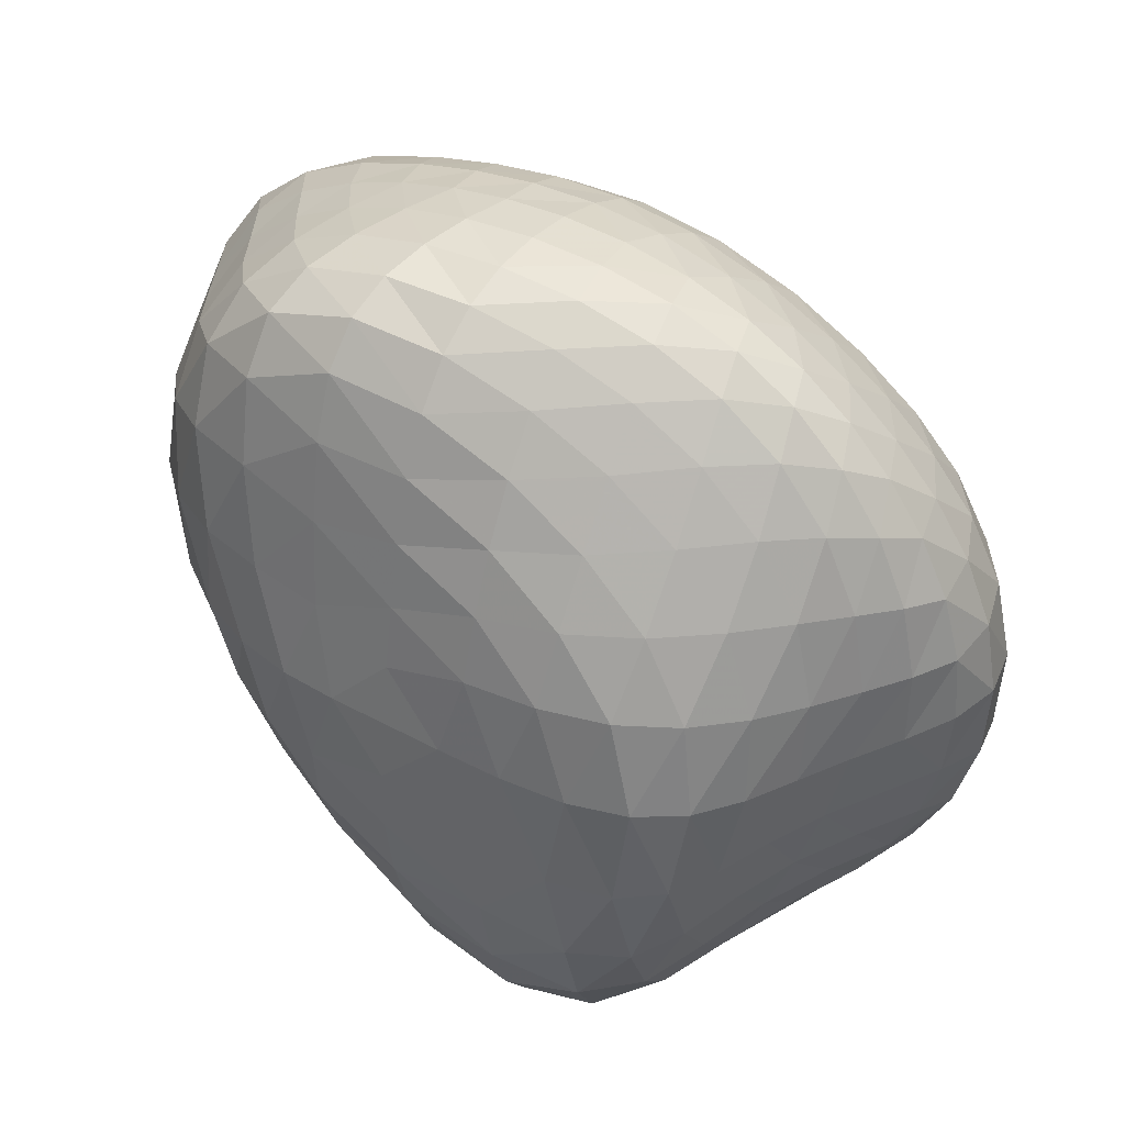
<metadata>
{"format":"obj","ext":"obj","renderer":"f3d","projection":"perspective","resolution":1024,"background":"white","views":[{"elev":41.7,"azim":33.9,"up":"+Y"}]}
</metadata>
<code>
v    -0.3368     3.783    84.76
v    18.09     3.783    84.61
v    -0.3368    22.4    81.78
v   -17.7     3.783    84.89
v    -0.3368   -15.12    86.75
v    37.71     3.783    84.14
v    24.74    29.76    81.17
v    -0.3368    41.35    78.36
v   -25.13    30.79    79.89
v   -34.89     3.783    84.11
v   -24.81   -20.4    86.87
v    -0.3368   -34.97    86.73
v    27.45   -26.12    85.58
v    57.16     3.783    81.99
v    46.48    30.9    79.48
v    25.41    49.66    76.28
v    -0.3368    60.55    74.34
v   -27.19    56.29    75.43
v   -46.99    32.79    78.31
v   -52.48     3.783    80.81
v   -44.25   -20.39    82.52
v   -26.32   -40.73    83.52
v    -0.3368   -55.87    83.74
v    29.84   -53.65    83.83
v    51.69   -28.92    83.46
v    74.12     3.783    76.58
v    65.92    30.93    73.74
v    48.11    51.68    71.17
v    25.39    67.61    69.27
v    -0.3368    79.05    68.98
v   -28.04    79.6    70.58
v   -52.54    62.22    72.83
v   -67.28    32.81    74
v   -69.97     3.783    73.81
v   -62.25   -20.27    73.58
v   -47.16   -41.1    74.32
v   -26.75   -60.92    75.77
v    -0.3368   -76.84    77.49
v    30.3   -78.19    79.3
v    56.15   -59.04    80.26
v    70.77   -28.08    79.19
v    87.02     3.783    67.27
v    82.06    30.43    63.66
v    68    52.7    61.23
v    48.06    70.22    60.01
v    25.2    84.44    60.06
v    -0.3368    95.28    61.48
v   -28.02    98.11    63.88
v   -54.32    86.68    66.14
v   -74.22    61.66    66.93
v   -84.73    31.62    65.71
v   -85.86     3.783    63.33
v   -78.9   -20.21    61.41
v   -65.57   -41.35    61.14
v   -47.92   -61.25    62.6
v   -26.63   -80.7    65.18
v    -0.3368   -95.98    68.34
v    29.75   -98.12    71.66
v    56.49   -82.45    74.08
v    74.1   -55.32    74.1
v    83.72   -25.35    71.34
v    96.29     3.783    54.79
v    94.46    29.6    50.82
v    84.45    53.14    48.31
v    67.79    72.47    47.28
v    47.46    87.54    47.59
v    24.77    99.34    49.08
v    -0.3368   107.8    51.49
v   -27.12   110.2    54.25
v   -53.17   102.7    56.51
v   -75.19    83.8    57.43
v   -90.51    57.59    56.53
v   -98.21    29.83    54.01
v   -98.77     3.783    50.81
v   -93   -19.93    48.18
v   -81.66   -41.41    47.07
v   -66.04   -61.04    47.79
v   -47.54   -79.84    50.03
v   -26.06   -97.86    53.22
v    -0.3368  -111.2    56.94
v    28.59  -112.6    60.79
v    55.02   -98.86    63.98
v    73.56   -75.01    65.22
v    84.76   -48.47    63.56
v    92.11   -22.31    59.54
v   103.9     3.783    40.65
v   104.1    28.61    37.23
v    97.31    52.63    34.97
v    84.07    73.5    33.94
v    66.55    89.99    34.04
v    46.36   102.2    35.13
v    23.95   110.8    37.01
v    -0.3368   115.9    39.34
v   -25.49   116.5    41.65
v   -49.95   110.7    43.47
v   -72    97.21    44.39
v   -89.89    76.96    44.19
v  -102.1    52.93    42.83
v  -108.2    28.04    40.52
v  -108.4     3.783    37.8
v  -103.7   -19.29    35.42
v   -94.41   -40.62    34.04
v   -81.15   -59.79    34.01
v   -64.87   -77.3    35.3
v   -46.33   -94.18    37.61
v   -25.12  -110    40.54
v    -0.3368  -121.2    43.75
v    27.04  -122    46.97
v    52.69  -110.1    49.79
v    71.92   -89.27    51.43
v    84.12   -65.71    51.11
v    92.28   -42.7    48.66
v    99   -19.98    44.78
v   111.7     3.783    26.07
v   112.3    27.52    23.89
v   107.3    50.9    22.35
v    96.69    71.97    21.51
v    82    89.42    21.36
v    64.46   102.8    21.85
v    44.57   112.1    22.86
v    22.69   117.7    24.23
v    -0.3368   120    25.71
v   -23.38   118.9    27.04
v   -45.6   113.9    28.05
v   -66.52   104.2    28.64
v   -85.42    89.62    28.83
v  -100.9    70.81    28.56
v  -111.4    49.3    27.78
v  -116.2    26.61    26.49
v  -115.7     3.783    24.87
v  -111.2   -18.33    23.26
v  -103.3   -38.8    22.1
v   -92.35   -56.93    21.67
v   -78.6   -72.92    22.09
v   -62.54   -87.82    23.27
v   -44.41  -102.6    24.99
v   -23.83  -116.4    26.97
v    -0.3368  -126    28.99
v    25.19  -127.2    30.89
v    49.71  -117.9    32.53
v    69.62  -100.7    33.65
v    83.52   -80.18    33.89
v    92.93   -59.56    33.02
v   100.4   -39.42    31.13
v   106.9   -18.64    28.63
v   120.2     3.783    11.38
v   120    26.25    10.55
v   115.1    47.93     9.908
v   105.9    67.54     9.497
v    93.48    84.4     9.336
v    78.55    98.23     9.421
v    61.33   108.8     9.725
v    41.94   116    10.19
v    21.01   119.9    10.73
v    -0.3368   120.7    11.24
v   -21.08   118.9    11.65
v   -40.94   114.7    11.93
v   -60.21   107.9    12.13
v   -79.03    97.75    12.29
v   -96.55    84    12.42
v  -110.9    66.8    12.49
v  -120.2    46.94    12.39
v  -123.5    25.54    12.04
v  -121.8     3.783    11.43
v  -116.5   -17.16    10.7
v  -108.9   -36.23    10.05
v   -99.5   -52.81     9.637
v   -88.12   -67.07     9.582
v   -74.71   -79.95     9.899
v   -59.29   -92.63    10.52
v   -41.85  -105.6    11.33
v   -22.21  -117.8    12.18
v    -0.3368  -126.7    12.96
v    23.03  -129    13.61
v    45.96  -123    14.12
v    66.07  -110.2    14.46
v    81.86   -93.35    14.58
v    93.61   -75.29    14.42
v   102.7   -57.03    13.95
v   110.3   -38.2    13.21
v   116.5   -17.99    12.31
v   127.9     3.783    -3.6
v   126.1    24.6    -3.6
v   120.6    43.88    -3.6
v   111.9    60.97    -3.6
v   101    75.85    -3.6
v    88.23    88.76    -3.6
v    73.63    99.74    -3.6
v    56.98   108.5    -3.6
v    38.49   114.7    -3.6
v    19   118.1    -3.6
v    -0.3368   118.8    -3.6
v   -18.78   117.4    -3.6
v   -36.39   114.4    -3.6
v   -53.85   109.6    -3.6
v   -71.77   102.7    -3.6
v   -89.96    93.13    -3.6
v  -107    80.22    -3.6
v  -120.5    63.98    -3.6
v  -128.4    45.03    -3.6
v  -130.1    24.5    -3.6
v  -126.7     3.783    -3.6
v  -120.2   -15.8    -3.6
v  -112.2   -33.26    -3.6
v  -103.3   -48.18    -3.6
v   -93.61   -60.8    -3.6
v   -82.59   -71.96    -3.6
v   -69.86   -82.68    -3.6
v   -55.23   -93.76    -3.6
v   -38.67  -105.2    -3.6
v   -20.29  -116    -3.6
v    -0.3368  -124.2    -3.6
v    20.58  -127.5    -3.6
v    41.36  -124.8    -3.6
v    60.68  -116.3    -3.6
v    77.52  -103.8    -3.6
v    91.54   -89.12    -3.6
v   103.1   -73.2    -3.6
v   112.7   -56.12    -3.6
v   120.4   -37.53    -3.6
v   125.8   -17.35    -3.6
v   131.5     3.783   -18.92
v   127.4    26.33   -18.89
v   119    45.72   -18.79
v   107.8    61.94   -18.67
v    94.67    75.89   -18.56
v    79.63    88.31   -18.49
v    62.1    99.14   -18.47
v    42.06   107.6   -18.46
v    20.67   112.9   -18.41
v    -0.3368   114.8   -18.28
v   -20.03   114   -18.1
v   -38.93   111   -17.97
v   -58.42   106.1   -18.03
v   -79.46    98.55   -18.37
v  -101.1    87.12   -19.02
v  -119.8    71.03   -19.86
v  -131.6    50.57   -20.62
v  -134.2    27.36   -21
v  -129.1     3.783   -20.8
v  -119.9   -17.89   -20.09
v  -109.4   -36.29   -19.16
v   -98.84   -51.28   -18.35
v   -87.71   -63.79   -17.91
v   -74.97   -75.22   -17.9
v   -59.81   -86.81   -18.27
v   -42.02   -98.9   -18.82
v   -21.97  -110.5   -19.35
v    -0.3368  -119.4   -19.66
v    22  -123   -19.68
v    43.98  -120.3   -19.49
v    64.61  -111.7   -19.22
v    83.19   -98.94   -18.97
v    99.44   -83.33   -18.83
v   113.2   -65.07   -18.8
v   123.8   -43.95   -18.83
v   130.3   -20.42   -18.89
v   128.2     3.783   -33.95
v   122.3    27.1   -34.67
v   111.8    45.93   -35
v    98.78    61.22   -34.93
v    83.71    74.72   -34.58
v    65.9    87.21   -34.07
v    44.92    97.95   -33.45
v    22.07   105.4   -32.72
v    -0.3368   108.8   -31.91
v   -21.15   108.4   -31.21
v   -41.46   105.2   -30.95
v   -63.4    99.4   -31.49
v   -87.65    89.8   -33.01
v  -111.2    74.92   -35.36
v  -127.7    54.25   -37.85
v  -132.6    29.44   -39.43
v  -126.9     3.783   -39.29
v  -115.8   -19.47   -37.52
v  -103.6   -38.66   -35.08
v   -91.65   -54.07   -33.04
v   -78.94   -67.23   -32.04
v   -63.67   -79.74   -32.17
v   -45   -92.29   -33.03
v   -23.44  -103.9   -33.98
v    -0.3368  -112.3   -34.41
v    22.97  -115.1   -34.07
v    45.58  -111.3   -33.19
v    67.04  -101.9   -32.25
v    87.01   -88.26   -31.65
v   104.8   -70.48   -31.62
v   118.9   -48.28   -32.13
v   127.2   -22.52   -33.01
v   117.3     3.783   -47.5
v   111.1    27.14   -49.14
v    99.74    45.53   -49.8
v    85.42    60.68   -49.4
v    68.03    74.56   -48.23
v    46.86    87.14   -46.65
v    23.12    96.48   -44.94
v    -0.3368   100.8   -43.38
v   -22.1   100.1   -42.44
v   -43.81    95.49   -42.76
v   -67.9    87.26   -44.88
v   -93.57    74.1   -48.81
v  -114.5    54.75   -53.5
v  -123.1    30.15   -56.77
v  -118.7     3.783   -56.69
v  -107.4   -20.44   -53.38
v   -94.68   -40.62   -49
v   -81.75   -57.23   -45.78
v   -66.68   -71.77   -44.71
v   -47.57   -85.1   -45.5
v   -24.74   -96.29   -46.96
v    -0.3368  -103   -47.73
v    23.58  -103.3   -47.08
v    46.28   -97.29   -45.44
v    67.87   -86.16   -43.85
v    88.06   -70.31   -43.2
v   105   -49.08   -43.81
v   115.5   -23.13   -45.46
v   101.2     3.783   -58.58
v    95.7    26.98   -60.18
v    84.17    45.61   -60.18
v    68.27    61.51   -58.61
v    47.79    75.72   -56.2
v    23.8    86.37   -53.75
v    -0.3368    90.77   -51.99
v   -22.85    88.6   -51.74
v   -45.6    81.38   -53.91
v   -70.38    69.62   -58.91
v   -93.41    52.34   -65.6
v  -106.1    29.5   -70.63
v  -105     3.783   -70.52
v   -95.36   -20.92   -65.56
v   -83.01   -42.41   -59.65
v   -68.53   -60.65   -56.3
v   -49.61   -75.87   -56.36
v   -25.9   -86.85   -58.44
v    -0.3368   -91.34   -60.06
v    24   -88.41   -59.54
v    46.36   -79.43   -57.38
v    67.19   -65.72   -55.41
v    85.5   -46.78   -55.03
v    97.92   -22.46   -56.39
v    83.37     3.783   -67.03
v    78.58    27.06   -66.91
v    66.28    46.6   -65.06
v    47.68    63.06   -62.05
v    24.19    74.98   -59.28
v    -0.3368    78.99   -58.07
v   -23.4    74.61   -59.61
v   -46.46    64.14   -64.81
v   -69.28    48.72   -72.85
v   -85.09    28.14   -79.58
v   -87.93     3.783   -79.79
v   -80.79   -21.15   -73.95
v   -68.45   -43.9   -68.04
v   -50.76   -62.61   -66.44
v   -26.88   -74.7   -68.89
v    -0.3368   -77.61   -71.82
v    24.35   -71.72   -71.88
v    46.04   -59.86   -69.38
v    64.88   -43.22   -67.03
v    78.56   -21.26   -66.47
v    65.93     3.783   -73.44
v    60.99    27.53   -70.25
v    46.37    47.67   -66.28
v    24.34    61.75   -63.13
v    -0.3368    65.73   -62.83
v   -23.79    59.15   -66.89
v   -46    45.58   -75.25
v   -63.64    26.89   -83.67
v   -69.89     3.783   -85.17
v   -64.49   -21.29   -80.12
v   -50.23   -44.13   -76.52
v   -27.5   -59.28   -78.5
v    -0.3368   -62.34   -82.63
v    24.65   -54.54   -83.21
v    45.13   -40.08   -79.91
v    60.02   -20.24   -76.25
v    49.42     3.783   -78.61
v    42.88    27.98   -72.1
v    24.21    46.04   -67.54
v    -0.3368    51.31   -67.75
v   -24.02    42.97   -74.31
v   -43.42    26.19   -84
v   -52.15     3.783   -88.06
v   -46.41   -21.19   -85.83
v   -27.38   -40.83   -86.64
v    -0.3368   -46.15   -91.07
v    24.69   -37.26   -91.09
v    42.39   -19.66   -85.48
v    33.25     3.783   -82.98
v    23.22    27.19   -74.6
v    -0.3368    36.03   -73.88
v   -23.56    25.58   -82.13
v   -34.84     3.783   -89.5
v   -25.67   -19.98   -91.6
v    -0.3368   -29.53   -95.26
v    23.66   -18.91   -92.63
v    16.72     3.783   -86.48
v    -0.3368    20.12   -81.29
v   -17.62     3.783   -89.79
v    -0.3368   -12.82   -94.22
v    -0.3368     3.783   -88.81
f 1 2 3
f 1 3 4
f 1 4 5
f 1 5 2
f 2 6 7
f 7 3 2
f 3 7 8
f 3 8 9
f 9 4 3
f 4 9 10
f 4 10 11
f 11 5 4
f 5 11 12
f 5 12 13
f 13 2 5
f 2 13 6
f 6 14 15
f 15 7 6
f 7 15 16
f 16 8 7
f 8 16 17
f 8 17 18
f 18 9 8
f 9 18 19
f 19 10 9
f 10 19 20
f 10 20 21
f 21 11 10
f 11 21 22
f 22 12 11
f 12 22 23
f 12 23 24
f 24 13 12
f 13 24 25
f 25 6 13
f 6 25 14
f 14 26 27
f 27 15 14
f 15 27 28
f 28 16 15
f 16 28 29
f 29 17 16
f 17 29 30
f 17 30 31
f 31 18 17
f 18 31 32
f 32 19 18
f 19 32 33
f 33 20 19
f 20 33 34
f 20 34 35
f 35 21 20
f 21 35 36
f 36 22 21
f 22 36 37
f 37 23 22
f 23 37 38
f 23 38 39
f 39 24 23
f 24 39 40
f 40 25 24
f 25 40 41
f 41 14 25
f 14 41 26
f 26 42 43
f 43 27 26
f 27 43 44
f 44 28 27
f 28 44 45
f 45 29 28
f 29 45 46
f 46 30 29
f 30 46 47
f 30 47 48
f 48 31 30
f 31 48 49
f 49 32 31
f 32 49 50
f 50 33 32
f 33 50 51
f 51 34 33
f 34 51 52
f 34 52 53
f 53 35 34
f 35 53 54
f 54 36 35
f 36 54 55
f 55 37 36
f 37 55 56
f 56 38 37
f 38 56 57
f 38 57 58
f 58 39 38
f 39 58 59
f 59 40 39
f 40 59 60
f 60 41 40
f 41 60 61
f 61 26 41
f 26 61 42
f 42 62 63
f 63 43 42
f 43 63 64
f 64 44 43
f 44 64 65
f 65 45 44
f 45 65 66
f 66 46 45
f 46 66 67
f 67 47 46
f 47 67 68
f 47 68 69
f 69 48 47
f 48 69 70
f 70 49 48
f 49 70 71
f 71 50 49
f 50 71 72
f 72 51 50
f 51 72 73
f 73 52 51
f 52 73 74
f 52 74 75
f 75 53 52
f 53 75 76
f 76 54 53
f 54 76 77
f 77 55 54
f 55 77 78
f 78 56 55
f 56 78 79
f 79 57 56
f 57 79 80
f 57 80 81
f 81 58 57
f 58 81 82
f 82 59 58
f 59 82 83
f 83 60 59
f 60 83 84
f 84 61 60
f 61 84 85
f 85 42 61
f 42 85 62
f 62 86 87
f 87 63 62
f 63 87 88
f 88 64 63
f 64 88 89
f 89 65 64
f 65 89 90
f 90 66 65
f 66 90 91
f 91 67 66
f 67 91 92
f 92 68 67
f 68 92 93
f 68 93 94
f 94 69 68
f 69 94 95
f 95 70 69
f 70 95 96
f 96 71 70
f 71 96 97
f 97 72 71
f 72 97 98
f 98 73 72
f 73 98 99
f 99 74 73
f 74 99 100
f 74 100 101
f 101 75 74
f 75 101 102
f 102 76 75
f 76 102 103
f 103 77 76
f 77 103 104
f 104 78 77
f 78 104 105
f 105 79 78
f 79 105 106
f 106 80 79
f 80 106 107
f 80 107 108
f 108 81 80
f 81 108 109
f 109 82 81
f 82 109 110
f 110 83 82
f 83 110 111
f 111 84 83
f 84 111 112
f 112 85 84
f 85 112 113
f 113 62 85
f 62 113 86
f 86 114 115
f 115 87 86
f 87 115 116
f 116 88 87
f 88 116 117
f 117 89 88
f 89 117 118
f 118 90 89
f 90 118 119
f 119 91 90
f 91 119 120
f 120 92 91
f 92 120 121
f 121 93 92
f 93 121 122
f 93 122 123
f 123 94 93
f 94 123 124
f 124 95 94
f 95 124 125
f 125 96 95
f 96 125 126
f 126 97 96
f 97 126 127
f 127 98 97
f 98 127 128
f 128 99 98
f 99 128 129
f 129 100 99
f 100 129 130
f 100 130 131
f 131 101 100
f 101 131 132
f 132 102 101
f 102 132 133
f 133 103 102
f 103 133 134
f 134 104 103
f 104 134 135
f 135 105 104
f 105 135 136
f 136 106 105
f 106 136 137
f 137 107 106
f 107 137 138
f 107 138 139
f 139 108 107
f 108 139 140
f 140 109 108
f 109 140 141
f 141 110 109
f 110 141 142
f 142 111 110
f 111 142 143
f 143 112 111
f 112 143 144
f 144 113 112
f 113 144 145
f 145 86 113
f 86 145 114
f 114 146 147
f 147 115 114
f 115 147 148
f 148 116 115
f 116 148 149
f 149 117 116
f 117 149 150
f 150 118 117
f 118 150 151
f 151 119 118
f 119 151 152
f 152 120 119
f 120 152 153
f 153 121 120
f 121 153 154
f 154 122 121
f 122 154 155
f 122 155 156
f 156 123 122
f 123 156 157
f 157 124 123
f 124 157 158
f 158 125 124
f 125 158 159
f 159 126 125
f 126 159 160
f 160 127 126
f 127 160 161
f 161 128 127
f 128 161 162
f 162 129 128
f 129 162 163
f 163 130 129
f 130 163 164
f 130 164 165
f 165 131 130
f 131 165 166
f 166 132 131
f 132 166 167
f 167 133 132
f 133 167 168
f 168 134 133
f 134 168 169
f 169 135 134
f 135 169 170
f 170 136 135
f 136 170 171
f 171 137 136
f 137 171 172
f 172 138 137
f 138 172 173
f 138 173 174
f 174 139 138
f 139 174 175
f 175 140 139
f 140 175 176
f 176 141 140
f 141 176 177
f 177 142 141
f 142 177 178
f 178 143 142
f 143 178 179
f 179 144 143
f 144 179 180
f 180 145 144
f 145 180 181
f 181 114 145
f 114 181 146
f 146 182 183
f 183 147 146
f 147 183 184
f 184 148 147
f 148 184 185
f 185 149 148
f 149 185 186
f 186 150 149
f 150 186 187
f 187 151 150
f 151 187 188
f 188 152 151
f 152 188 189
f 189 153 152
f 153 189 190
f 190 154 153
f 154 190 191
f 191 155 154
f 155 191 192
f 155 192 193
f 193 156 155
f 156 193 194
f 194 157 156
f 157 194 195
f 195 158 157
f 158 195 196
f 196 159 158
f 159 196 197
f 197 160 159
f 160 197 198
f 198 161 160
f 161 198 199
f 199 162 161
f 162 199 200
f 200 163 162
f 163 200 201
f 201 164 163
f 164 201 202
f 164 202 203
f 203 165 164
f 165 203 204
f 204 166 165
f 166 204 205
f 205 167 166
f 167 205 206
f 206 168 167
f 168 206 207
f 207 169 168
f 169 207 208
f 208 170 169
f 170 208 209
f 209 171 170
f 171 209 210
f 210 172 171
f 172 210 211
f 211 173 172
f 173 211 212
f 173 212 213
f 213 174 173
f 174 213 214
f 214 175 174
f 175 214 215
f 215 176 175
f 176 215 216
f 216 177 176
f 177 216 217
f 217 178 177
f 178 217 218
f 218 179 178
f 179 218 219
f 219 180 179
f 180 219 220
f 220 181 180
f 181 220 221
f 221 146 181
f 146 221 182
f 222 183 182
f 223 183 222
f 223 184 183
f 224 184 223
f 224 185 184
f 225 185 224
f 225 186 185
f 226 186 225
f 226 187 186
f 227 187 226
f 227 188 187
f 228 188 227
f 228 189 188
f 229 189 228
f 229 190 189
f 230 190 229
f 230 191 190
f 231 191 230
f 231 192 191
f 231 193 192
f 232 193 231
f 232 194 193
f 233 194 232
f 233 195 194
f 234 195 233
f 234 196 195
f 235 196 234
f 235 197 196
f 236 197 235
f 236 198 197
f 237 198 236
f 237 199 198
f 238 199 237
f 238 200 199
f 239 200 238
f 239 201 200
f 240 201 239
f 240 202 201
f 240 203 202
f 241 203 240
f 241 204 203
f 242 204 241
f 242 205 204
f 243 205 242
f 243 206 205
f 244 206 243
f 244 207 206
f 245 207 244
f 245 208 207
f 246 208 245
f 246 209 208
f 247 209 246
f 247 210 209
f 248 210 247
f 248 211 210
f 249 211 248
f 249 212 211
f 249 213 212
f 250 213 249
f 250 214 213
f 251 214 250
f 251 215 214
f 252 215 251
f 252 216 215
f 253 216 252
f 253 217 216
f 254 217 253
f 254 218 217
f 255 218 254
f 255 219 218
f 256 219 255
f 256 220 219
f 257 220 256
f 257 221 220
f 222 221 257
f 222 182 221
f 258 223 222
f 259 223 258
f 259 224 223
f 260 224 259
f 260 225 224
f 261 225 260
f 261 226 225
f 262 226 261
f 262 227 226
f 263 227 262
f 263 228 227
f 264 228 263
f 264 229 228
f 265 229 264
f 265 230 229
f 266 230 265
f 266 231 230
f 266 232 231
f 267 232 266
f 267 233 232
f 268 233 267
f 268 234 233
f 269 234 268
f 269 235 234
f 270 235 269
f 270 236 235
f 271 236 270
f 271 237 236
f 272 237 271
f 272 238 237
f 273 238 272
f 273 239 238
f 274 239 273
f 274 240 239
f 274 241 240
f 275 241 274
f 275 242 241
f 276 242 275
f 276 243 242
f 277 243 276
f 277 244 243
f 278 244 277
f 278 245 244
f 279 245 278
f 279 246 245
f 280 246 279
f 280 247 246
f 281 247 280
f 281 248 247
f 282 248 281
f 282 249 248
f 282 250 249
f 283 250 282
f 283 251 250
f 284 251 283
f 284 252 251
f 285 252 284
f 285 253 252
f 286 253 285
f 286 254 253
f 287 254 286
f 287 255 254
f 288 255 287
f 288 256 255
f 289 256 288
f 289 257 256
f 258 257 289
f 258 222 257
f 290 259 258
f 291 259 290
f 291 260 259
f 292 260 291
f 292 261 260
f 293 261 292
f 293 262 261
f 294 262 293
f 294 263 262
f 295 263 294
f 295 264 263
f 296 264 295
f 296 265 264
f 297 265 296
f 297 266 265
f 297 267 266
f 298 267 297
f 298 268 267
f 299 268 298
f 299 269 268
f 300 269 299
f 300 270 269
f 301 270 300
f 301 271 270
f 302 271 301
f 302 272 271
f 303 272 302
f 303 273 272
f 304 273 303
f 304 274 273
f 304 275 274
f 305 275 304
f 305 276 275
f 306 276 305
f 306 277 276
f 307 277 306
f 307 278 277
f 308 278 307
f 308 279 278
f 309 279 308
f 309 280 279
f 310 280 309
f 310 281 280
f 311 281 310
f 311 282 281
f 311 283 282
f 312 283 311
f 312 284 283
f 313 284 312
f 313 285 284
f 314 285 313
f 314 286 285
f 315 286 314
f 315 287 286
f 316 287 315
f 316 288 287
f 317 288 316
f 317 289 288
f 290 289 317
f 290 258 289
f 318 291 290
f 319 291 318
f 319 292 291
f 320 292 319
f 320 293 292
f 321 293 320
f 321 294 293
f 322 294 321
f 322 295 294
f 323 295 322
f 323 296 295
f 324 296 323
f 324 297 296
f 324 298 297
f 325 298 324
f 325 299 298
f 326 299 325
f 326 300 299
f 327 300 326
f 327 301 300
f 328 301 327
f 328 302 301
f 329 302 328
f 329 303 302
f 330 303 329
f 330 304 303
f 330 305 304
f 331 305 330
f 331 306 305
f 332 306 331
f 332 307 306
f 333 307 332
f 333 308 307
f 334 308 333
f 334 309 308
f 335 309 334
f 335 310 309
f 336 310 335
f 336 311 310
f 336 312 311
f 337 312 336
f 337 313 312
f 338 313 337
f 338 314 313
f 339 314 338
f 339 315 314
f 340 315 339
f 340 316 315
f 341 316 340
f 341 317 316
f 318 317 341
f 318 290 317
f 342 319 318
f 343 319 342
f 343 320 319
f 344 320 343
f 344 321 320
f 345 321 344
f 345 322 321
f 346 322 345
f 346 323 322
f 347 323 346
f 347 324 323
f 347 325 324
f 348 325 347
f 348 326 325
f 349 326 348
f 349 327 326
f 350 327 349
f 350 328 327
f 351 328 350
f 351 329 328
f 352 329 351
f 352 330 329
f 352 331 330
f 353 331 352
f 353 332 331
f 354 332 353
f 354 333 332
f 355 333 354
f 355 334 333
f 356 334 355
f 356 335 334
f 357 335 356
f 357 336 335
f 357 337 336
f 358 337 357
f 358 338 337
f 359 338 358
f 359 339 338
f 360 339 359
f 360 340 339
f 361 340 360
f 361 341 340
f 342 341 361
f 342 318 341
f 362 343 342
f 363 343 362
f 363 344 343
f 364 344 363
f 364 345 344
f 365 345 364
f 365 346 345
f 366 346 365
f 366 347 346
f 366 348 347
f 367 348 366
f 367 349 348
f 368 349 367
f 368 350 349
f 369 350 368
f 369 351 350
f 370 351 369
f 370 352 351
f 370 353 352
f 371 353 370
f 371 354 353
f 372 354 371
f 372 355 354
f 373 355 372
f 373 356 355
f 374 356 373
f 374 357 356
f 374 358 357
f 375 358 374
f 375 359 358
f 376 359 375
f 376 360 359
f 377 360 376
f 377 361 360
f 362 361 377
f 362 342 361
f 378 363 362
f 379 363 378
f 379 364 363
f 380 364 379
f 380 365 364
f 381 365 380
f 381 366 365
f 381 367 366
f 382 367 381
f 382 368 367
f 383 368 382
f 383 369 368
f 384 369 383
f 384 370 369
f 384 371 370
f 385 371 384
f 385 372 371
f 386 372 385
f 386 373 372
f 387 373 386
f 387 374 373
f 387 375 374
f 388 375 387
f 388 376 375
f 389 376 388
f 389 377 376
f 378 377 389
f 378 362 377
f 390 379 378
f 391 379 390
f 391 380 379
f 392 380 391
f 392 381 380
f 392 382 381
f 393 382 392
f 393 383 382
f 394 383 393
f 394 384 383
f 394 385 384
f 395 385 394
f 395 386 385
f 396 386 395
f 396 387 386
f 396 388 387
f 397 388 396
f 397 389 388
f 390 389 397
f 390 378 389
f 398 391 390
f 399 391 398
f 399 392 391
f 399 393 392
f 400 393 399
f 400 394 393
f 400 395 394
f 401 395 400
f 401 396 395
f 401 397 396
f 398 397 401
f 398 390 397
f 402 399 398
f 402 400 399
f 402 401 400
f 402 398 401

</code>
